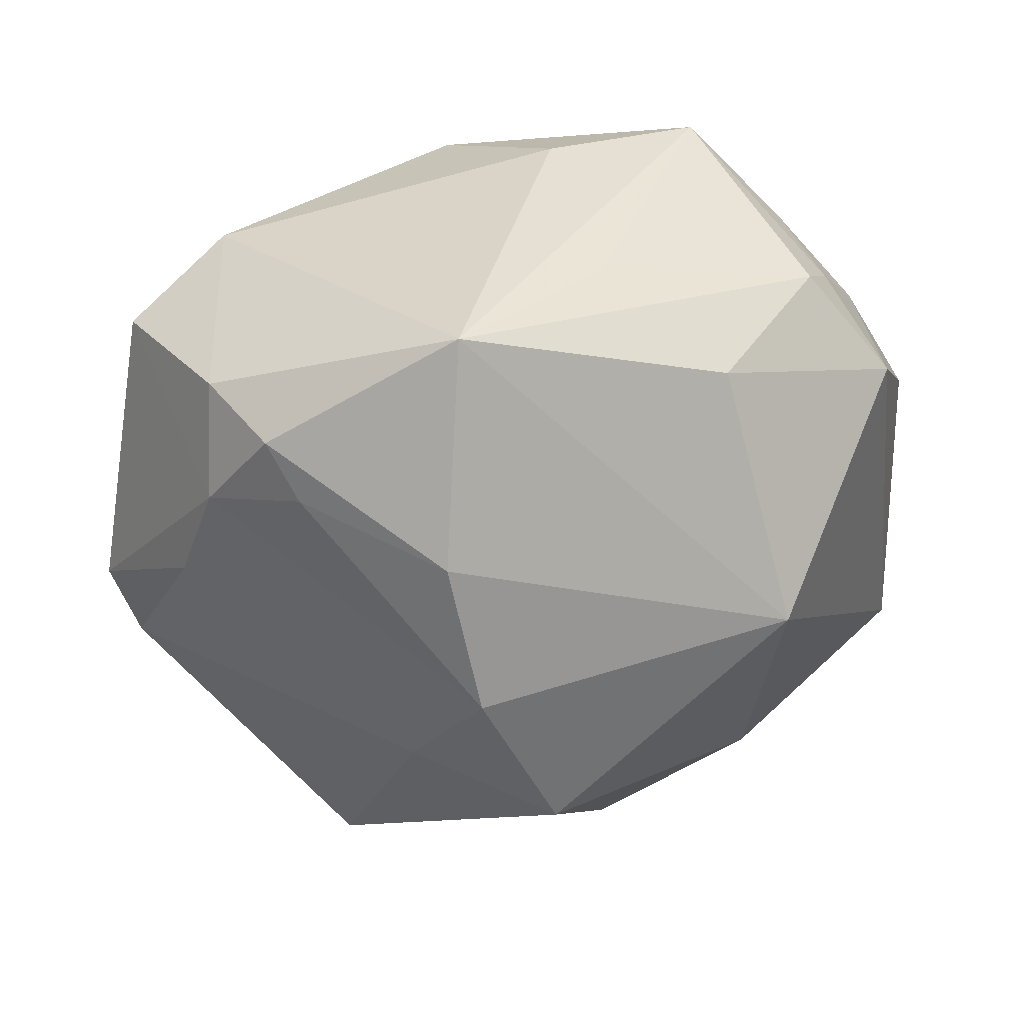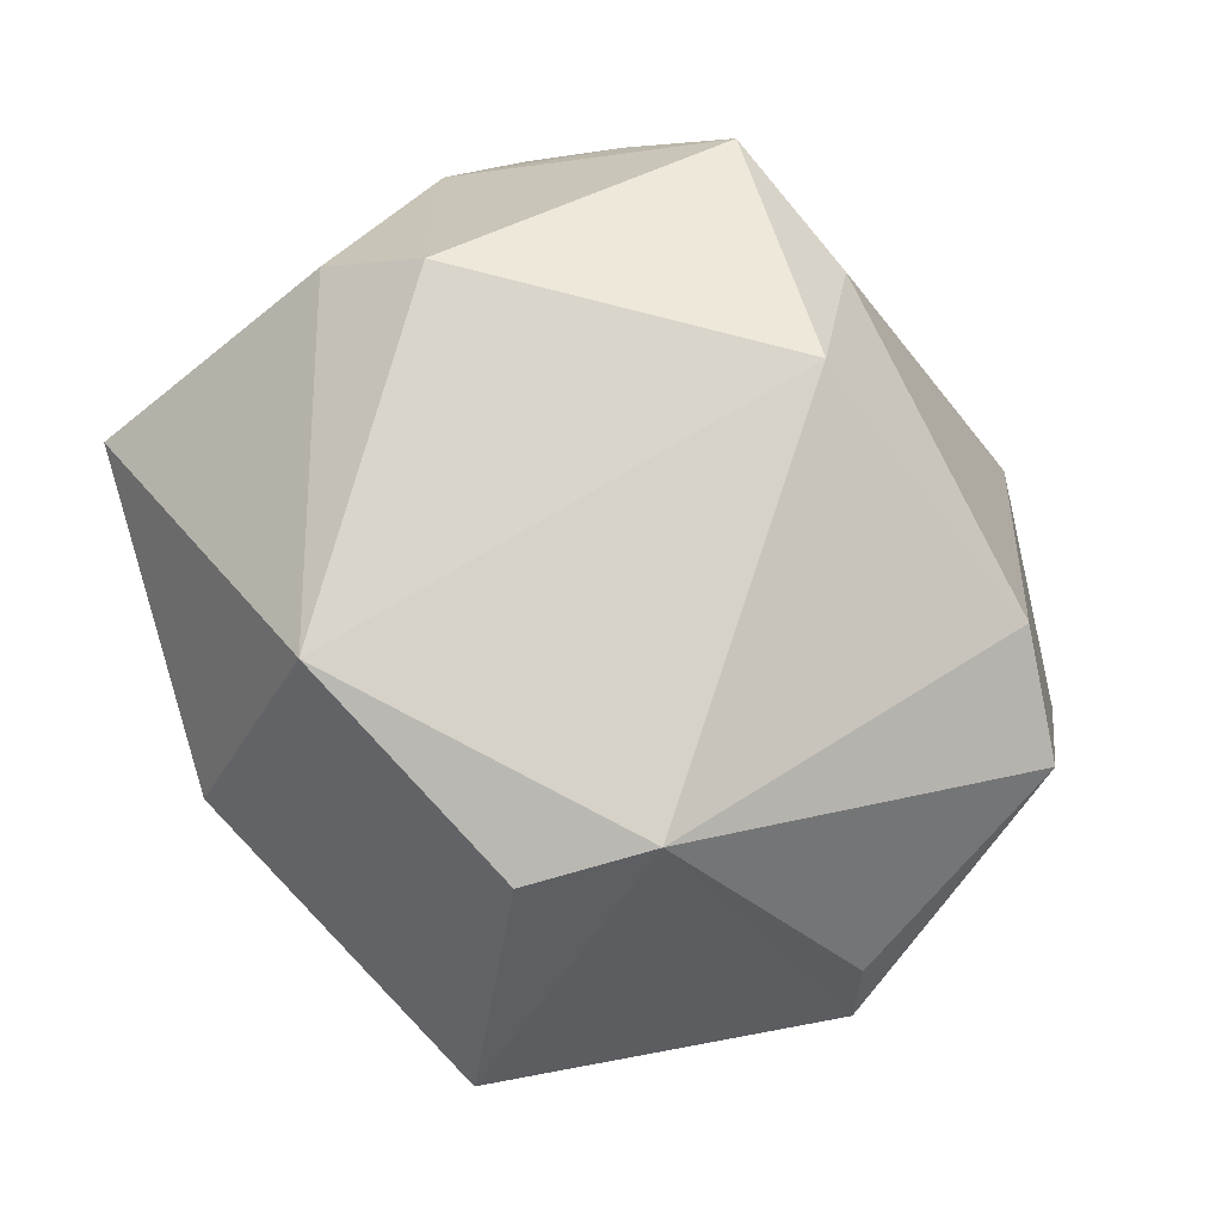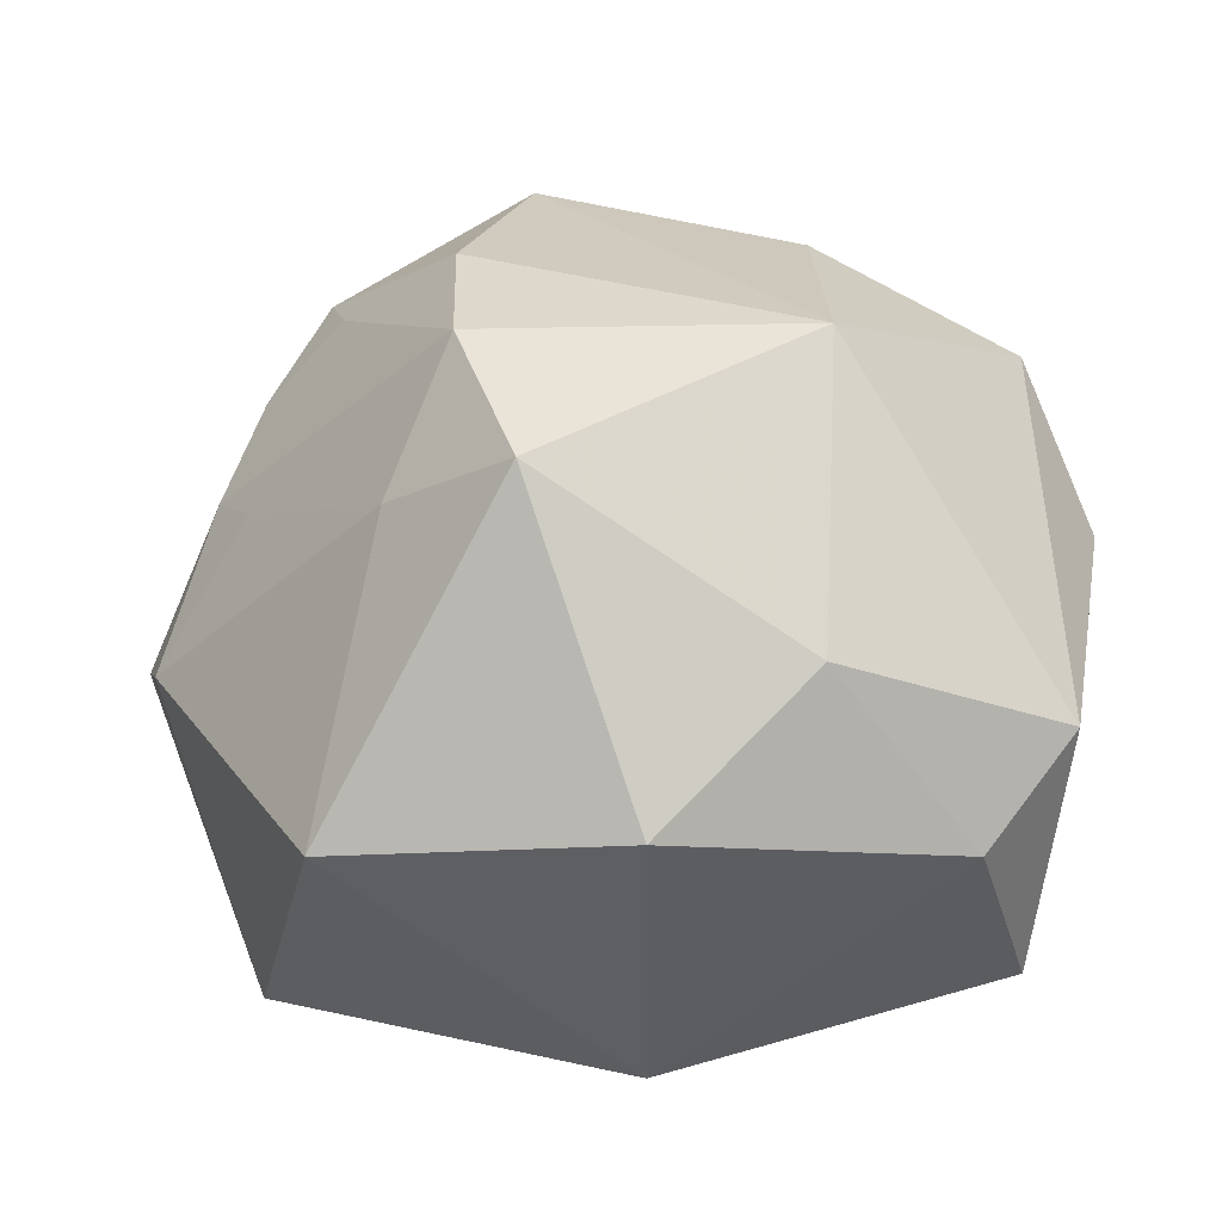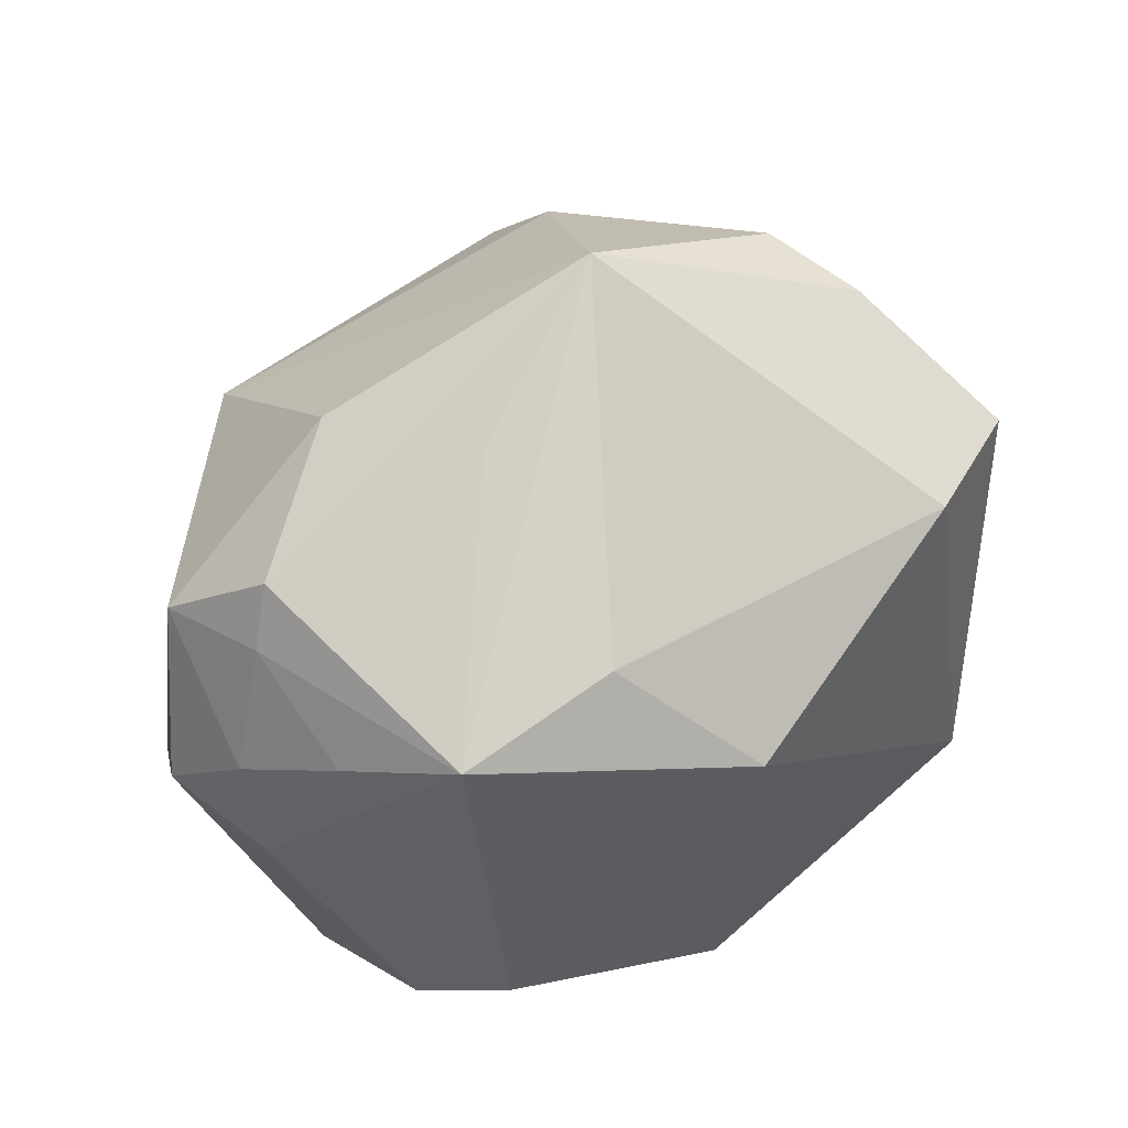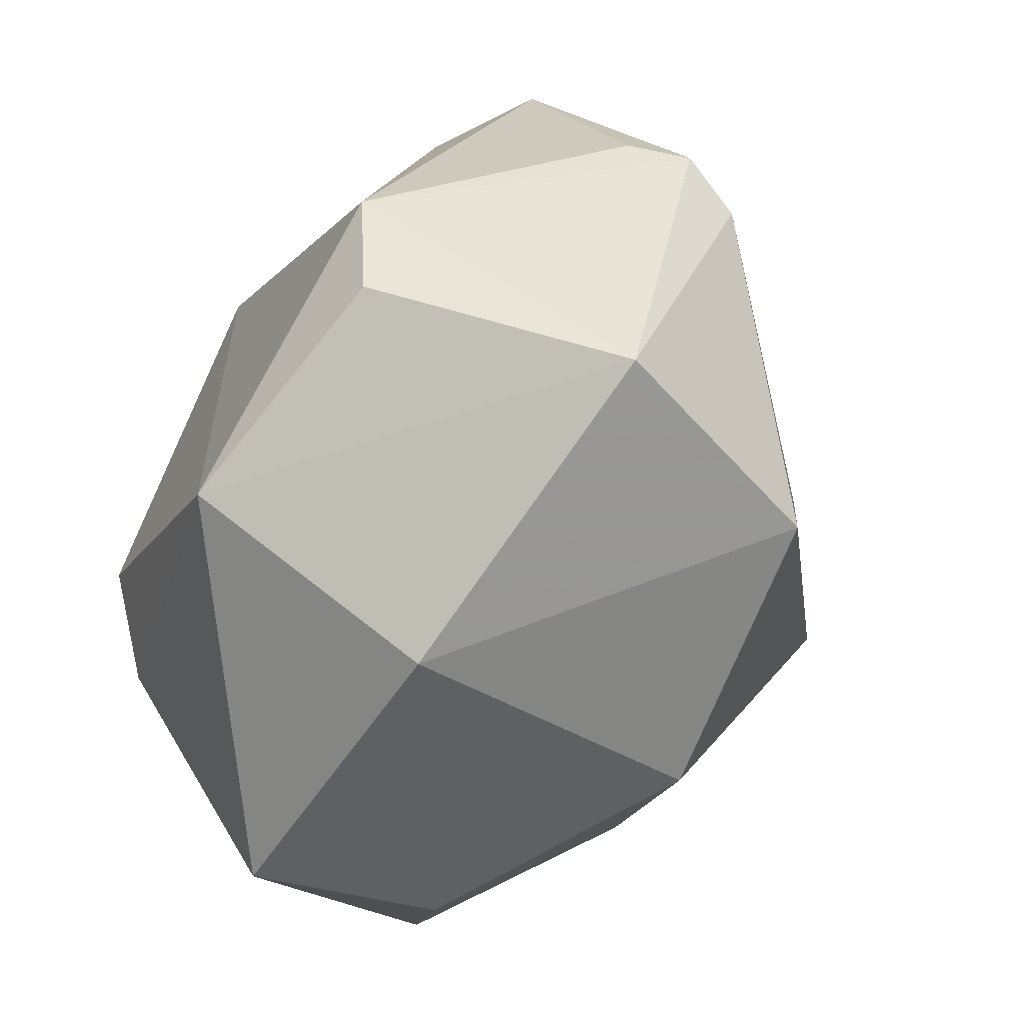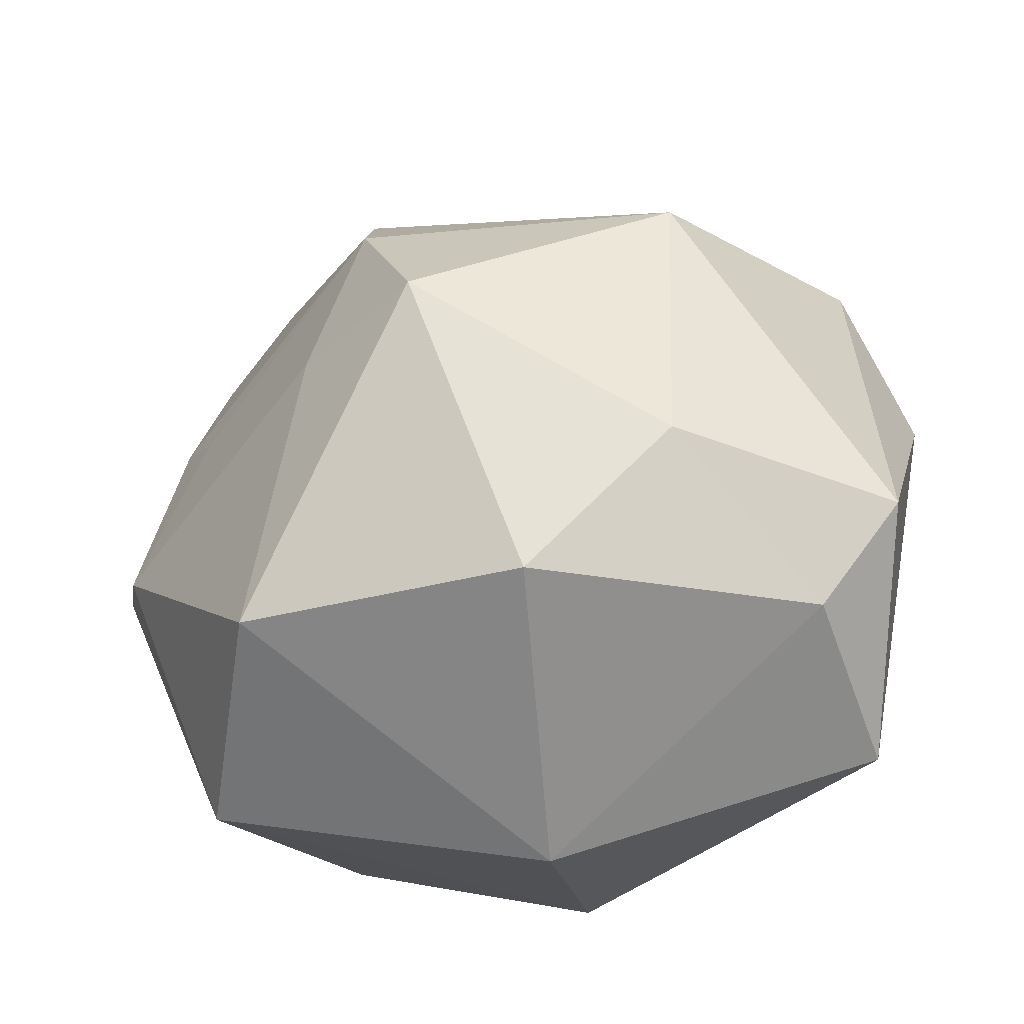
<metadata>
{"format":"obj","ext":"obj","renderer":"f3d","projection":"perspective","resolution":1024,"background":"white","views":[{"elev":56.9,"azim":169.7,"up":"+Y"},{"elev":71.3,"azim":57.9,"up":"+Z"},{"elev":-25.0,"azim":-170.6,"up":"+Y"},{"elev":62.4,"azim":-28.4,"up":"+Y"},{"elev":-66.6,"azim":63.4,"up":"+Y"},{"elev":-46.1,"azim":-166.2,"up":"+Y"}]}
</metadata>
<code>
v 0.02576 -0.02351 0.02459
v -0.008614 0.03802 -0.0001711
v 0.03392 -0.03358 -0.0003878
v -0.03164 0.02346 0.01515
v -0.04112 -0.01719 -0.01311
v 0.032 0.03124 -0.002342
v 0.02415 -0.02902 -0.0238
v 0.04643 -0.00105 -0.001901
v 0.03763 0.01182 -0.01117
v -0.02401 -0.001711 0.03257
v 0.04383 -0.00421 -0.007972
v -0.04382 0.007978 0.001552
v 0.03376 0.02279 -0.01027
v -0.02079 -0.01588 -0.0275
v 0.02994 -0.01157 0.02746
v 0.00773 0.04377 -0.01063
v 0.009988 0.0146 -0.0348
v -0.03056 0.03214 -0.0004356
v -0.03914 0.007989 0.01269
v -0.03449 -0.03208 0.008295
v 0.002147 0.02246 0.03239
v -0.02335 0.03027 0.02336
v -0.0004389 -0.04109 0.005387
v -0.005374 -0.03068 -0.02628
v -0.03224 -0.02788 -0.01137
v 0.003232 -0.00122 -0.04007
v 0.0009029 -0.02897 0.03051
v -0.02257 0.0147 -0.03034
v 0.01182 0.02766 -0.02633
v 0.01682 0.0001785 -0.03092
v 0.0443 0.0009331 0.004201
v -0.007509 0.03192 0.0216
v 0.03919 0.02391 0.01269
v -0.03818 0.02306 -0.007059
v -0.01895 0.03402 -0.01232
v -0.03345 0.02747 0.002882
v 0.02834 0.02746 0.01968
v 0.0274 0.03232 -0.01133
v -0.03109 -0.008732 0.02612
v 0.03336 0.008222 -0.01555
v -0.03865 0.01671 0.007835
v 0.02492 0.02794 -0.01584
f 23 7 3
f 3 27 23
f 3 11 8
f 7 11 3
f 14 28 26
f 5 28 14
f 34 5 12
f 34 28 5
f 10 22 19
f 10 27 21
f 21 22 10
f 8 11 9
f 23 27 20
f 12 5 20
f 26 28 17
f 29 28 16
f 16 38 29
f 29 17 28
f 38 42 29
f 42 17 29
f 12 19 41
f 41 34 12
f 39 27 10
f 39 20 27
f 10 19 39
f 39 19 12
f 12 20 39
f 23 20 25
f 25 20 5
f 5 14 25
f 13 42 38
f 8 9 13
f 9 17 13
f 13 17 42
f 40 9 11
f 40 17 9
f 2 22 16
f 16 18 2
f 2 18 22
f 16 28 35
f 35 18 16
f 28 34 35
f 34 18 35
f 4 19 22
f 4 41 19
f 36 18 34
f 34 41 36
f 41 4 36
f 22 18 36
f 36 4 22
f 8 13 33
f 22 21 32
f 21 37 32
f 16 22 32
f 32 37 16
f 24 25 14
f 24 14 26
f 23 25 24
f 26 7 24
f 24 7 23
f 30 40 11
f 17 40 30
f 30 11 7
f 30 7 26
f 26 17 30
f 6 13 38
f 6 33 13
f 6 38 16
f 16 37 6
f 37 33 6
f 8 33 31
f 15 33 37
f 15 37 21
f 15 31 33
f 15 21 27
f 15 3 8
f 8 31 15
f 27 3 1
f 1 15 27
f 3 15 1

</code>
